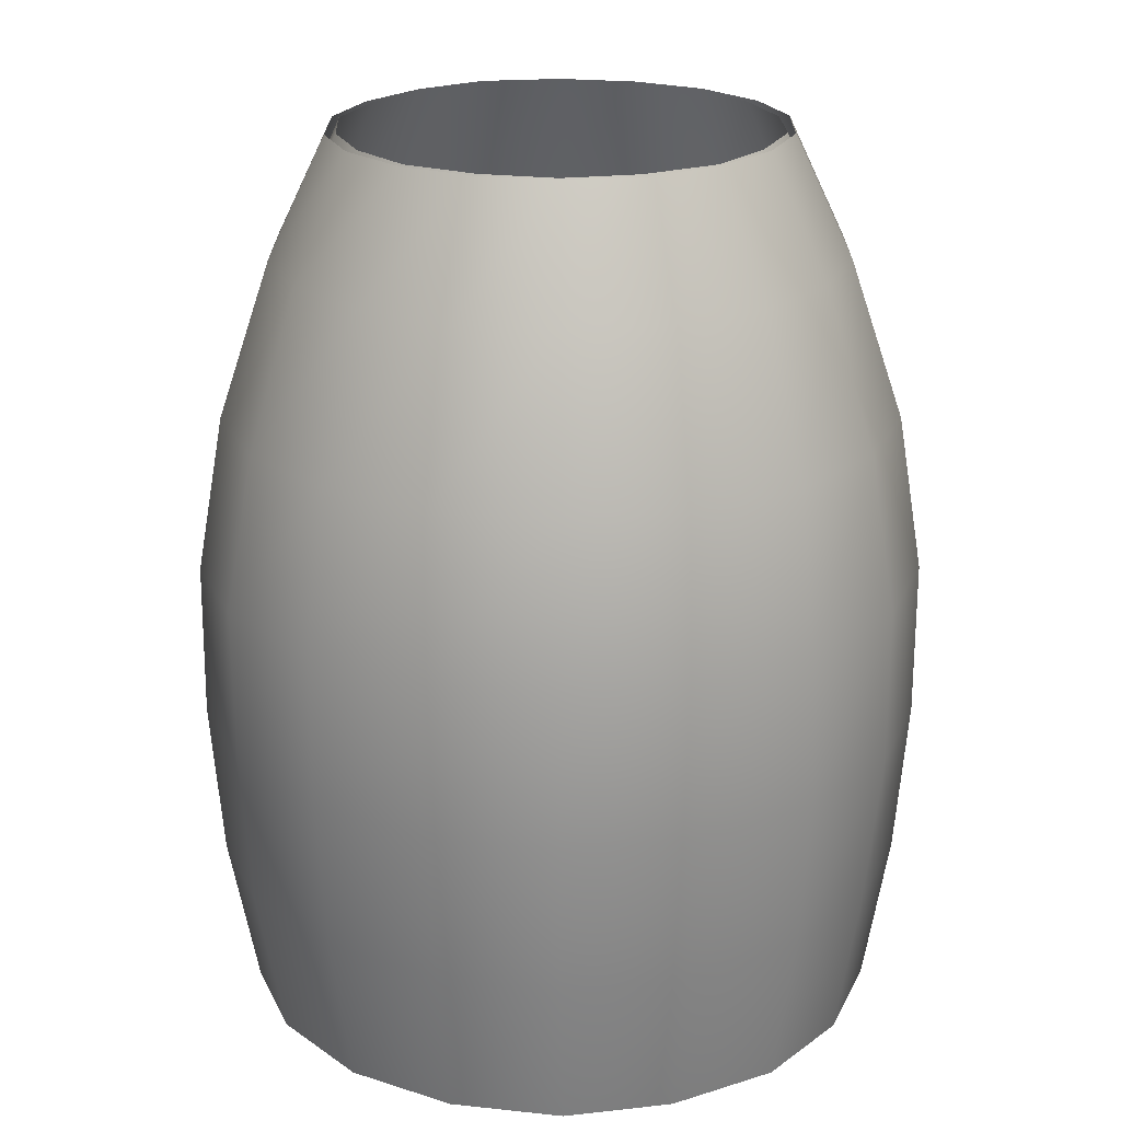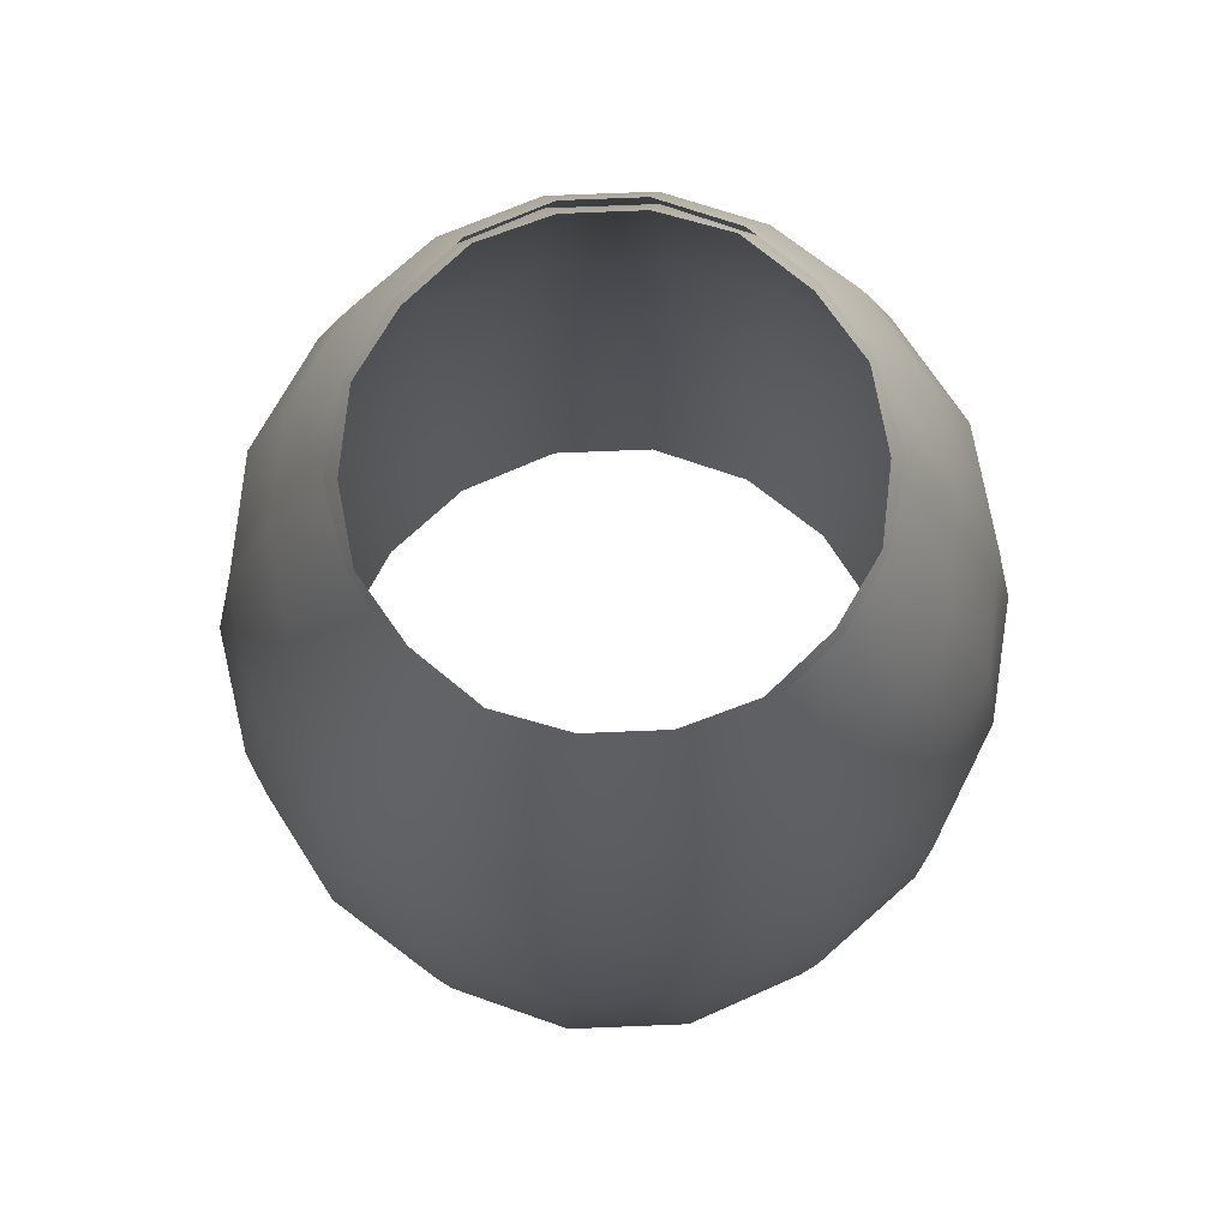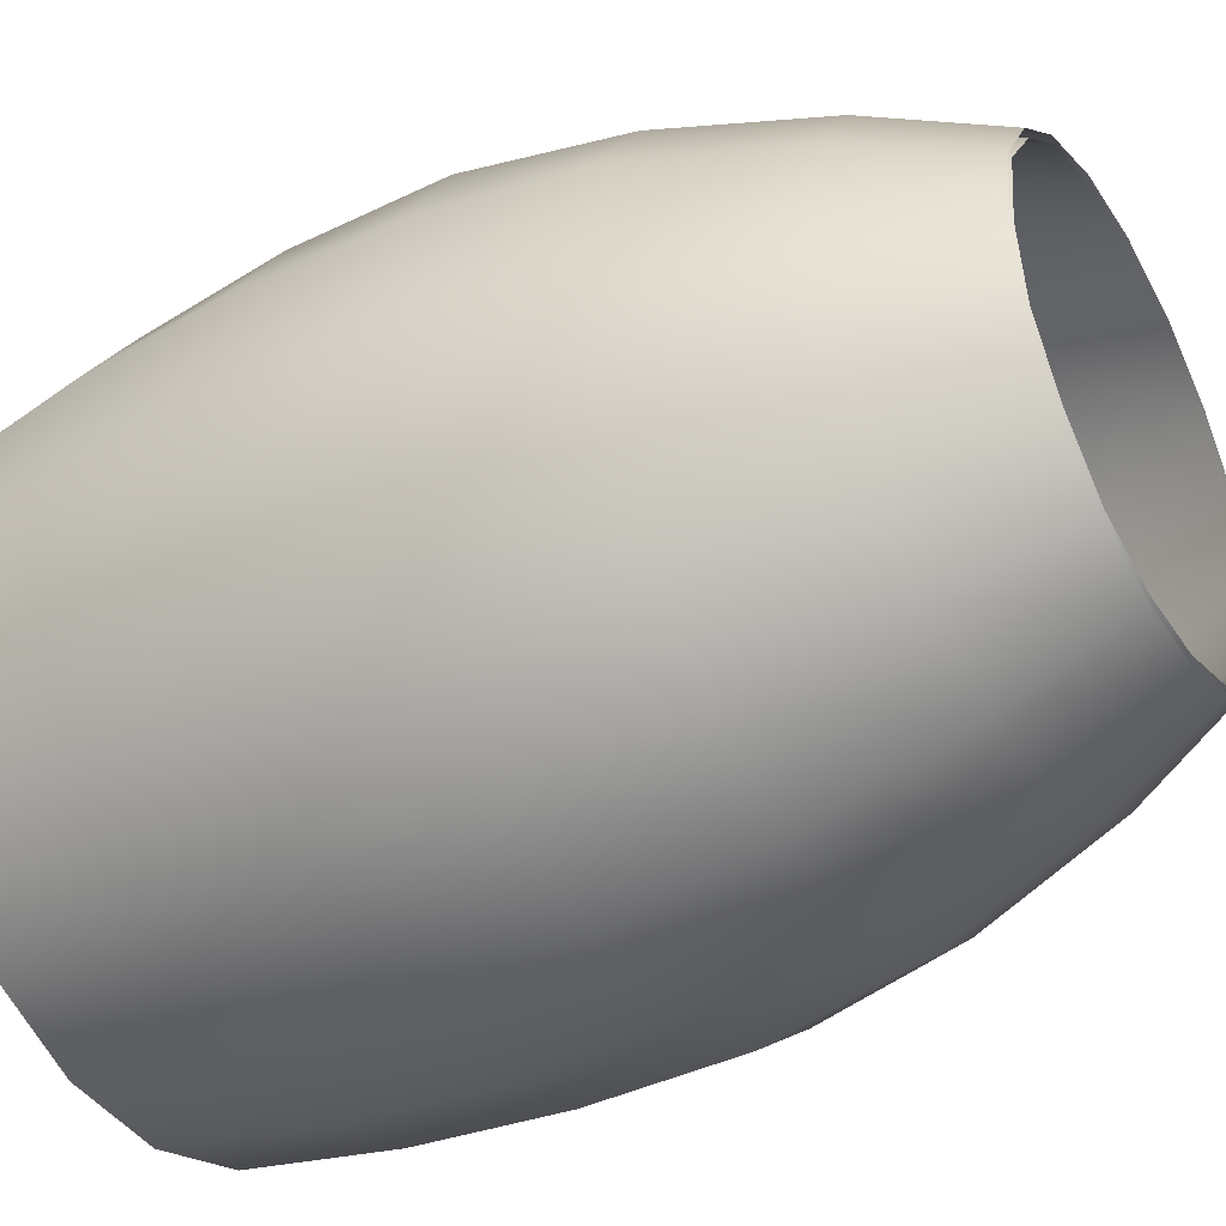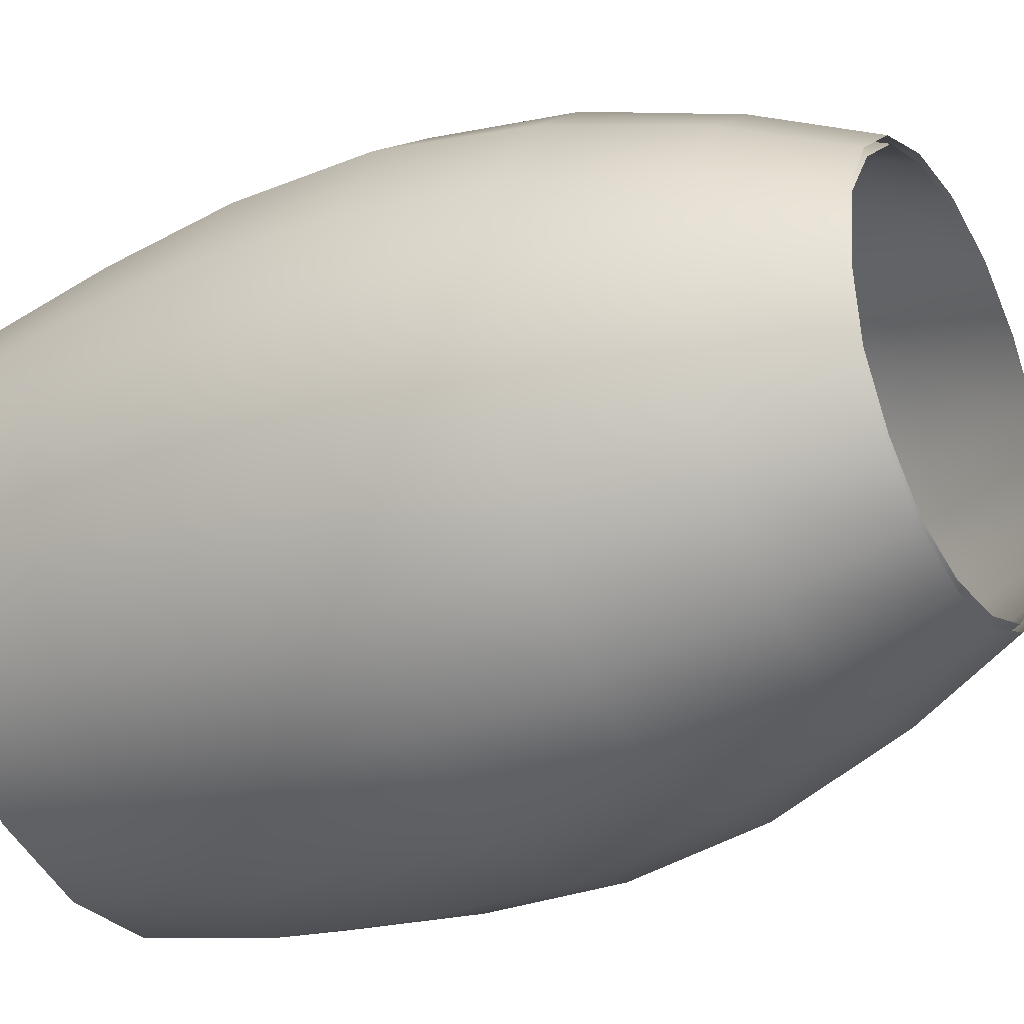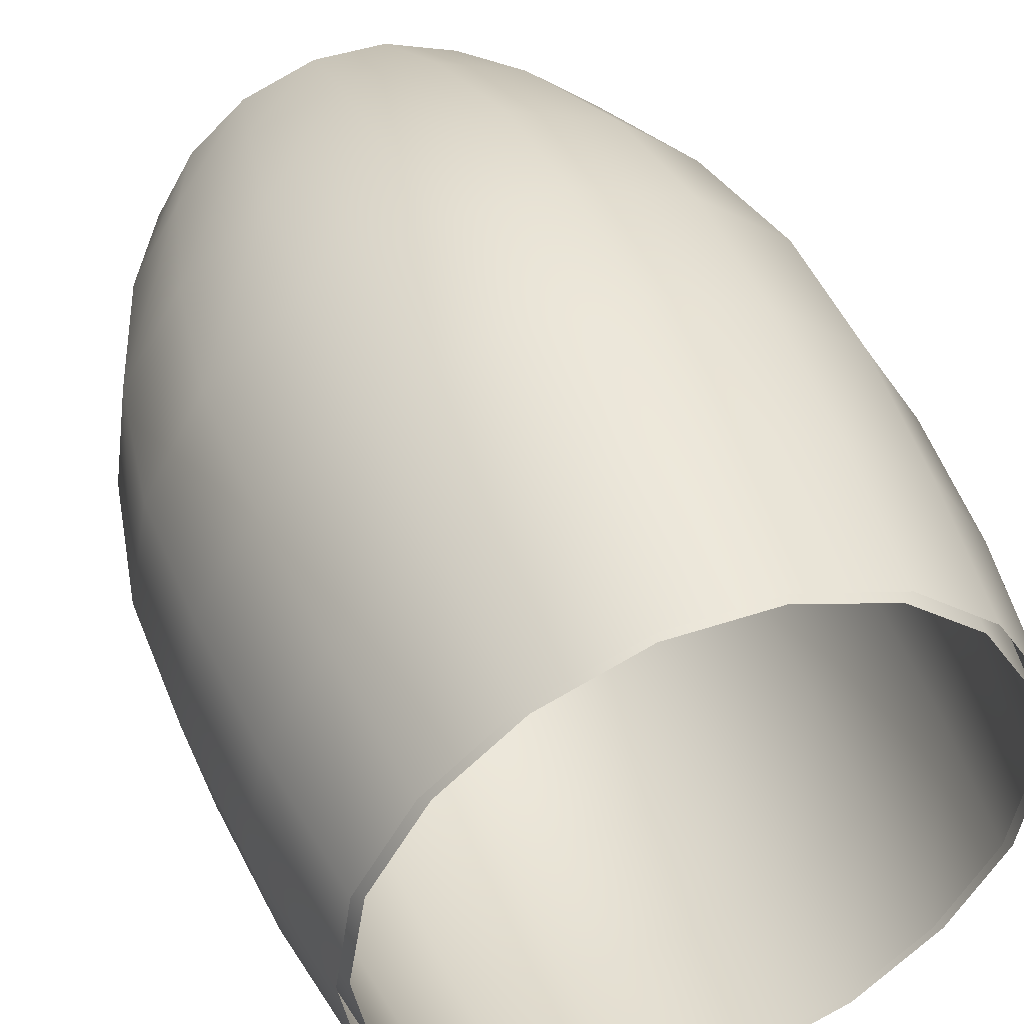
<metadata>
{"format":"obj","ext":"obj","renderer":"f3d","projection":"perspective","resolution":1024,"background":"white","views":[{"elev":21.8,"azim":69.8,"up":"+Z"},{"elev":75.0,"azim":-2.3,"up":"+Z"},{"elev":-41.7,"azim":-59.7,"up":"+Y"},{"elev":-29.6,"azim":-59.4,"up":"+Y"},{"elev":45.7,"azim":159.0,"up":"+Y"}]}
</metadata>
<code>
o model_4
v 4.282 220.1 585.4
v 4.492 219.7 588.3
v 5.756 221.4 585.4
v 6.072 221.1 588.3
v 6.81 223.1 585.4
v 7.231 222.9 588.3
v 7.126 225 585.4
v 7.547 225 588.3
v 6.81 227 585.4
v 7.231 227.2 588.3
v 5.756 228.7 585.4
v 6.072 229 588.3
v 4.282 230 585.4
v 4.492 230.4 588.3
v 2.385 230.7 585.4
v 2.491 231.1 588.3
v 0.384 230.7 585.4
v 0.2786 231.1 588.3
v -1.512 230 585.4
v -1.723 230.4 588.3
v -2.987 228.7 585.4
v -3.303 229 588.3
v -4.04 227 585.4
v -4.462 227.2 588.3
v -4.356 225 585.4
v -4.778 225 588.3
v -4.04 223.1 585.4
v -4.462 222.9 588.3
v -2.987 221.4 585.4
v -3.303 221.1 588.3
v -1.512 220.1 585.4
v -1.723 219.7 588.3
v 0.384 219.4 585.4
v 0.2786 219 588.3
v 2.385 219.4 585.4
v 2.491 219 588.3
v 4.282 220.1 585.4
v 4.492 219.7 588.3
v 4.598 219.5 591.1
v 6.283 221 591.1
v 7.442 222.8 591.1
v 7.758 225 591.1
v 7.442 227.3 591.1
v 6.283 229.1 591.1
v 4.598 230.6 591.1
v 2.491 231.3 591.1
v 0.2786 231.3 591.1
v -1.828 230.6 591.1
v -3.514 229.1 591.1
v -4.672 227.3 591.1
v -4.988 225 591.1
v -4.672 222.8 591.1
v -3.514 221 591.1
v -1.828 219.5 591.1
v 0.2786 218.8 591.1
v 2.491 218.8 591.1
v 4.598 219.5 591.1
v 4.598 219.5 594
v 6.283 221 594
v 7.442 222.8 594
v 7.758 225 594
v 7.442 227.3 594
v 6.283 229.1 594
v 4.598 230.6 594
v 2.491 231.3 594
v 0.2786 231.3 594
v -1.828 230.6 594
v -3.514 229.1 594
v -4.672 227.3 594
v -4.988 225 594
v -4.672 222.8 594
v -3.514 221 594
v -1.828 219.5 594
v 0.2786 218.8 594
v 2.491 218.8 594
v 4.598 219.5 594
v 4.387 219.9 596.8
v 5.967 221.3 596.8
v 6.915 223 596.8
v 7.336 225 596.8
v 6.915 227.1 596.8
v 5.967 228.8 596.8
v 4.387 230.2 596.8
v 2.385 230.9 596.8
v 0.384 230.9 596.8
v -1.618 230.2 596.8
v -3.198 228.8 596.8
v -4.146 227.1 596.8
v -4.567 225 596.8
v -4.146 223 596.8
v -3.198 221.3 596.8
v -1.618 219.9 596.8
v 0.384 219.2 596.8
v 2.385 219.2 596.8
v 4.387 219.9 596.8
v 3.86 220.7 599.7
v 5.23 221.9 599.7
v 6.072 223.3 599.7
v 6.388 225 599.7
v 6.072 226.8 599.7
v 5.23 228.2 599.7
v 3.86 229.4 599.7
v 2.28 230 599.7
v 0.4893 230 599.7
v -1.091 229.4 599.7
v -2.46 228.2 599.7
v -3.303 226.8 599.7
v -3.619 225 599.7
v -3.303 223.3 599.7
v -2.46 221.9 599.7
v -1.091 220.7 599.7
v 0.4893 220.1 599.7
v 2.28 220.1 599.7
v 3.86 220.7 599.7
v 3.334 221.6 601.9
v 4.387 222.5 601.9
v 5.124 223.7 601.9
v 5.335 225 601.9
v 5.124 226.5 601.9
v 4.387 227.6 601.9
v 3.334 228.5 601.9
v 2.069 228.9 601.9
v 0.7 228.9 601.9
v -0.5641 228.5 601.9
v -1.618 227.6 601.9
v -2.355 226.5 601.9
v -2.566 225 601.9
v -2.355 223.7 601.9
v -1.618 222.5 601.9
v -0.5641 221.6 601.9
v 0.7 221.2 601.9
v 2.069 221.2 601.9
v 3.334 221.6 601.9
v 3.439 221.5 601.9
v 3.966 220.5 599.7
v 4.492 222.4 601.9
v 5.335 221.7 599.7
v 5.23 223.7 601.9
v 6.283 223.2 599.7
v 5.546 225 601.9
v 6.599 225 599.7
v 5.23 226.5 601.9
v 6.283 226.9 599.7
v 4.492 227.7 601.9
v 5.335 228.4 599.7
v 3.439 228.6 601.9
v 3.966 229.6 599.7
v 2.069 229.1 601.9
v 2.28 230.2 599.7
v 0.7 229.1 601.9
v 0.4893 230.2 599.7
v -0.6695 228.6 601.9
v -1.196 229.6 599.7
v -1.723 227.7 601.9
v -2.566 228.4 599.7
v -2.46 226.5 601.9
v -3.514 226.9 599.7
v -2.776 225 601.9
v -3.83 225 599.7
v -2.46 223.7 601.9
v -3.514 223.2 599.7
v -1.723 222.4 601.9
v -2.566 221.7 599.7
v -0.6695 221.5 601.9
v -1.196 220.5 599.7
v 0.7 221 601.9
v 0.4893 219.9 599.7
v 2.069 221 601.9
v 2.28 219.9 599.7
v 3.439 221.5 601.9
v 3.966 220.5 599.7
v 4.492 219.7 596.8
v 6.072 221.1 596.8
v 7.231 222.9 596.8
v 7.547 225 596.8
v 7.231 227.2 596.8
v 6.072 229 596.8
v 4.492 230.4 596.8
v 2.491 231.1 596.8
v 0.2786 231.1 596.8
v -1.723 230.4 596.8
v -3.303 229 596.8
v -4.462 227.2 596.8
v -4.778 225 596.8
v -4.462 222.9 596.8
v -3.303 221.1 596.8
v -1.723 219.7 596.8
v 0.2786 219 596.8
v 2.491 219 596.8
v 4.492 219.7 596.8
v 4.703 219.3 594
v 6.494 220.7 594
v 7.652 222.8 594
v 8.074 225 594
v 7.652 227.3 594
v 6.494 229.4 594
v 4.703 230.8 594
v 2.491 231.6 594
v 0.2786 231.6 594
v -1.934 230.8 594
v -3.724 229.4 594
v -4.883 227.3 594
v -5.304 225 594
v -4.883 222.8 594
v -3.724 220.7 594
v -1.934 219.3 594
v 0.2786 218.5 594
v 2.491 218.5 594
v 4.703 219.3 594
v 4.703 219.3 591.1
v 6.494 220.7 591.1
v 7.652 222.7 591.1
v 8.074 225 591.1
v 7.652 227.4 591.1
v 6.494 229.4 591.1
v 4.703 230.8 591.1
v 2.596 231.6 591.1
v 0.1733 231.6 591.1
v -1.934 230.8 591.1
v -3.724 229.4 591.1
v -4.883 227.4 591.1
v -5.304 225 591.1
v -4.883 222.7 591.1
v -3.724 220.7 591.1
v -1.934 219.3 591.1
v 0.1733 218.5 591.1
v 2.596 218.5 591.1
v 4.703 219.3 591.1
v 4.598 219.5 588.3
v 6.283 221 588.3
v 7.442 222.8 588.3
v 7.863 225 588.3
v 7.442 227.3 588.3
v 6.283 229.1 588.3
v 4.598 230.6 588.3
v 2.491 231.4 588.3
v 0.2786 231.4 588.3
v -1.828 230.6 588.3
v -3.514 229.1 588.3
v -4.672 227.3 588.3
v -5.094 225 588.3
v -4.672 222.8 588.3
v -3.514 221 588.3
v -1.828 219.5 588.3
v 0.2786 218.7 588.3
v 2.491 218.7 588.3
v 4.598 219.5 588.3
v 4.387 219.9 585.4
v 5.967 221.3 585.4
v 7.02 223 585.4
v 7.336 225 585.4
v 7.02 227.1 585.4
v 5.967 228.8 585.4
v 4.387 230.2 585.4
v 2.385 230.9 585.4
v 0.384 230.9 585.4
v -1.618 230.2 585.4
v -3.198 228.8 585.4
v -4.251 227.1 585.4
v -4.567 225 585.4
v -4.251 223 585.4
v -3.198 221.3 585.4
v -1.618 219.9 585.4
v 0.384 219.2 585.4
v 2.385 219.2 585.4
v 4.387 219.9 585.4
f 1 2 3
f 2 4 3
f 3 4 5
f 4 6 5
f 5 6 7
f 6 8 7
f 7 8 9
f 8 10 9
f 9 10 11
f 10 12 11
f 11 12 13
f 12 14 13
f 13 14 15
f 14 16 15
f 15 16 17
f 16 18 17
f 17 18 19
f 18 20 19
f 19 20 21
f 20 22 21
f 21 22 23
f 22 24 23
f 23 24 25
f 24 26 25
f 25 26 27
f 26 28 27
f 27 28 29
f 28 30 29
f 29 30 31
f 30 32 31
f 31 32 33
f 32 34 33
f 33 34 35
f 34 36 35
f 35 36 37
f 36 38 37
f 37 38 38
f 38 2 38
f 38 2 2
f 2 39 2
f 2 39 4
f 39 40 4
f 4 40 6
f 40 41 6
f 6 41 8
f 41 42 8
f 8 42 10
f 42 43 10
f 10 43 12
f 43 44 12
f 12 44 14
f 44 45 14
f 14 45 16
f 45 46 16
f 16 46 18
f 46 47 18
f 18 47 20
f 47 48 20
f 20 48 22
f 48 49 22
f 22 49 24
f 49 50 24
f 24 50 26
f 50 51 26
f 26 51 28
f 51 52 28
f 28 52 30
f 52 53 30
f 30 53 32
f 53 54 32
f 32 54 34
f 54 55 34
f 34 55 36
f 55 56 36
f 36 56 38
f 56 57 38
f 38 57 57
f 57 39 57
f 57 39 39
f 39 58 39
f 39 58 40
f 58 59 40
f 40 59 41
f 59 60 41
f 41 60 42
f 60 61 42
f 42 61 43
f 61 62 43
f 43 62 44
f 62 63 44
f 44 63 45
f 63 64 45
f 45 64 46
f 64 65 46
f 46 65 47
f 65 66 47
f 47 66 48
f 66 67 48
f 48 67 49
f 67 68 49
f 49 68 50
f 68 69 50
f 50 69 51
f 69 70 51
f 51 70 52
f 70 71 52
f 52 71 53
f 71 72 53
f 53 72 54
f 72 73 54
f 54 73 55
f 73 74 55
f 55 74 56
f 74 75 56
f 56 75 57
f 75 76 57
f 57 76 76
f 76 58 76
f 76 58 58
f 58 77 58
f 58 77 59
f 77 78 59
f 59 78 60
f 78 79 60
f 60 79 61
f 79 80 61
f 61 80 62
f 80 81 62
f 62 81 63
f 81 82 63
f 63 82 64
f 82 83 64
f 64 83 65
f 83 84 65
f 65 84 66
f 84 85 66
f 66 85 67
f 85 86 67
f 67 86 68
f 86 87 68
f 68 87 69
f 87 88 69
f 69 88 70
f 88 89 70
f 70 89 71
f 89 90 71
f 71 90 72
f 90 91 72
f 72 91 73
f 91 92 73
f 73 92 74
f 92 93 74
f 74 93 75
f 93 94 75
f 75 94 76
f 94 95 76
f 76 95 95
f 95 77 95
f 95 77 77
f 77 96 77
f 77 96 78
f 96 97 78
f 78 97 79
f 97 98 79
f 79 98 80
f 98 99 80
f 80 99 81
f 99 100 81
f 81 100 82
f 100 101 82
f 82 101 83
f 101 102 83
f 83 102 84
f 102 103 84
f 84 103 85
f 103 104 85
f 85 104 86
f 104 105 86
f 86 105 87
f 105 106 87
f 87 106 88
f 106 107 88
f 88 107 89
f 107 108 89
f 89 108 90
f 108 109 90
f 90 109 91
f 109 110 91
f 91 110 92
f 110 111 92
f 92 111 93
f 111 112 93
f 93 112 94
f 112 113 94
f 94 113 95
f 113 114 95
f 95 114 114
f 114 96 114
f 114 96 96
f 96 115 96
f 96 115 97
f 115 116 97
f 97 116 98
f 116 117 98
f 98 117 99
f 117 118 99
f 99 118 100
f 118 119 100
f 100 119 101
f 119 120 101
f 101 120 102
f 120 121 102
f 102 121 103
f 121 122 103
f 103 122 104
f 122 123 104
f 104 123 105
f 123 124 105
f 105 124 106
f 124 125 106
f 106 125 107
f 125 126 107
f 107 126 108
f 126 127 108
f 108 127 109
f 127 128 109
f 109 128 110
f 128 129 110
f 110 129 111
f 129 130 111
f 111 130 112
f 130 131 112
f 112 131 113
f 131 132 113
f 113 132 114
f 132 133 114
f 114 133 133
f 133 134 133
f 133 134 134
f 134 135 134
f 134 135 136
f 135 137 136
f 136 137 138
f 137 139 138
f 138 139 140
f 139 141 140
f 140 141 142
f 141 143 142
f 142 143 144
f 143 145 144
f 144 145 146
f 145 147 146
f 146 147 148
f 147 149 148
f 148 149 150
f 149 151 150
f 150 151 152
f 151 153 152
f 152 153 154
f 153 155 154
f 154 155 156
f 155 157 156
f 156 157 158
f 157 159 158
f 158 159 160
f 159 161 160
f 160 161 162
f 161 163 162
f 162 163 164
f 163 165 164
f 164 165 166
f 165 167 166
f 166 167 168
f 167 169 168
f 168 169 170
f 169 171 170
f 170 171 171
f 171 135 171
f 171 135 135
f 135 172 135
f 135 172 137
f 172 173 137
f 137 173 139
f 173 174 139
f 139 174 141
f 174 175 141
f 141 175 143
f 175 176 143
f 143 176 145
f 176 177 145
f 145 177 147
f 177 178 147
f 147 178 149
f 178 179 149
f 149 179 151
f 179 180 151
f 151 180 153
f 180 181 153
f 153 181 155
f 181 182 155
f 155 182 157
f 182 183 157
f 157 183 159
f 183 184 159
f 159 184 161
f 184 185 161
f 161 185 163
f 185 186 163
f 163 186 165
f 186 187 165
f 165 187 167
f 187 188 167
f 167 188 169
f 188 189 169
f 169 189 171
f 189 190 171
f 171 190 190
f 190 172 190
f 190 172 172
f 172 191 172
f 172 191 173
f 191 192 173
f 173 192 174
f 192 193 174
f 174 193 175
f 193 194 175
f 175 194 176
f 194 195 176
f 176 195 177
f 195 196 177
f 177 196 178
f 196 197 178
f 178 197 179
f 197 198 179
f 179 198 180
f 198 199 180
f 180 199 181
f 199 200 181
f 181 200 182
f 200 201 182
f 182 201 183
f 201 202 183
f 183 202 184
f 202 203 184
f 184 203 185
f 203 204 185
f 185 204 186
f 204 205 186
f 186 205 187
f 205 206 187
f 187 206 188
f 206 207 188
f 188 207 189
f 207 208 189
f 189 208 190
f 208 209 190
f 190 209 209
f 209 191 209
f 209 191 191
f 191 210 191
f 191 210 192
f 210 211 192
f 192 211 193
f 211 212 193
f 193 212 194
f 212 213 194
f 194 213 195
f 213 214 195
f 195 214 196
f 214 215 196
f 196 215 197
f 215 216 197
f 197 216 198
f 216 217 198
f 198 217 199
f 217 218 199
f 199 218 200
f 218 219 200
f 200 219 201
f 219 220 201
f 201 220 202
f 220 221 202
f 202 221 203
f 221 222 203
f 203 222 204
f 222 223 204
f 204 223 205
f 223 224 205
f 205 224 206
f 224 225 206
f 206 225 207
f 225 226 207
f 207 226 208
f 226 227 208
f 208 227 209
f 227 228 209
f 209 228 228
f 228 210 228
f 228 210 210
f 210 229 210
f 210 229 211
f 229 230 211
f 211 230 212
f 230 231 212
f 212 231 213
f 231 232 213
f 213 232 214
f 232 233 214
f 214 233 215
f 233 234 215
f 215 234 216
f 234 235 216
f 216 235 217
f 235 236 217
f 217 236 218
f 236 237 218
f 218 237 219
f 237 238 219
f 219 238 220
f 238 239 220
f 220 239 221
f 239 240 221
f 221 240 222
f 240 241 222
f 222 241 223
f 241 242 223
f 223 242 224
f 242 243 224
f 224 243 225
f 243 244 225
f 225 244 226
f 244 245 226
f 226 245 227
f 245 246 227
f 227 246 228
f 246 247 228
f 228 247 247
f 247 229 247
f 247 229 229
f 229 248 229
f 229 248 230
f 248 249 230
f 230 249 231
f 249 250 231
f 231 250 232
f 250 251 232
f 232 251 233
f 251 252 233
f 233 252 234
f 252 253 234
f 234 253 235
f 253 254 235
f 235 254 236
f 254 255 236
f 236 255 237
f 255 256 237
f 237 256 238
f 256 257 238
f 238 257 239
f 257 258 239
f 239 258 240
f 258 259 240
f 240 259 241
f 259 260 241
f 241 260 242
f 260 261 242
f 242 261 243
f 261 262 243
f 243 262 244
f 262 263 244
f 244 263 245
f 263 264 245
f 245 264 246
f 264 265 246
f 246 265 247
f 265 266 247

</code>
